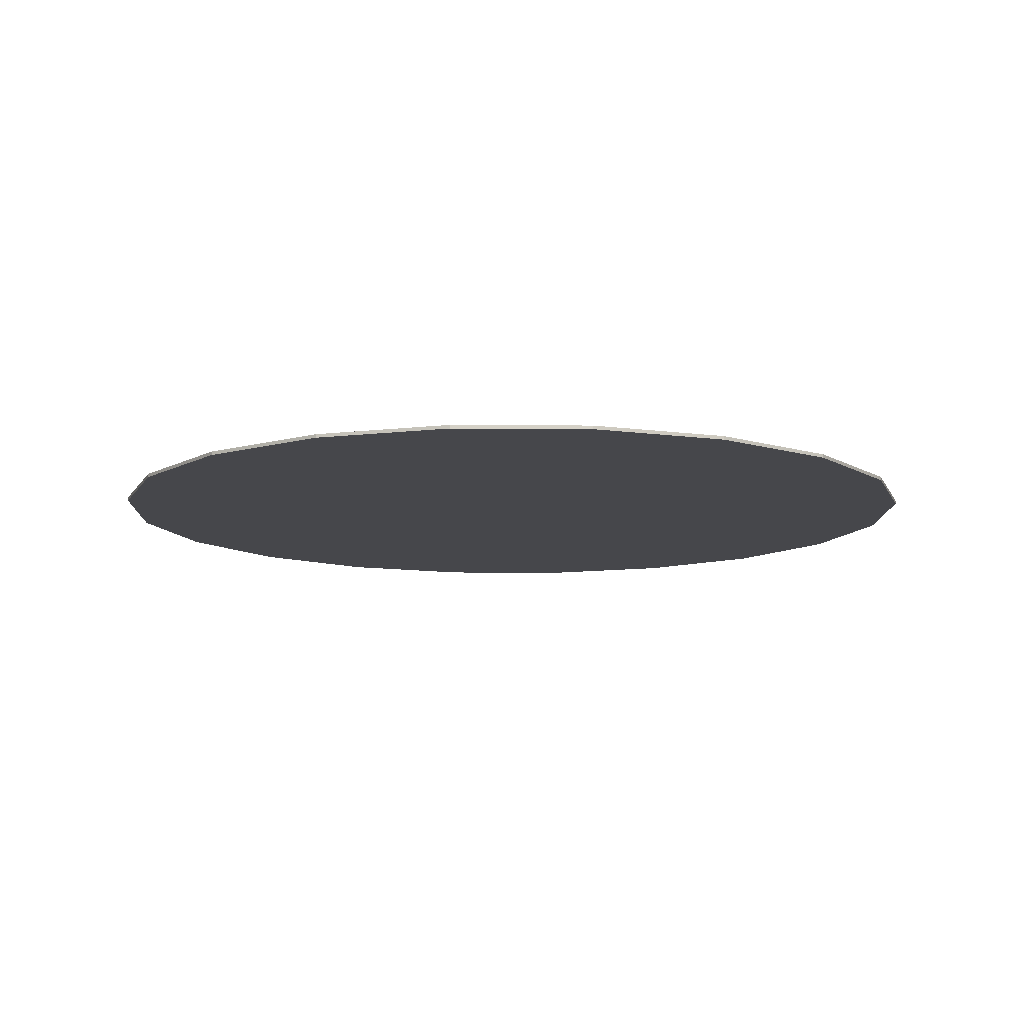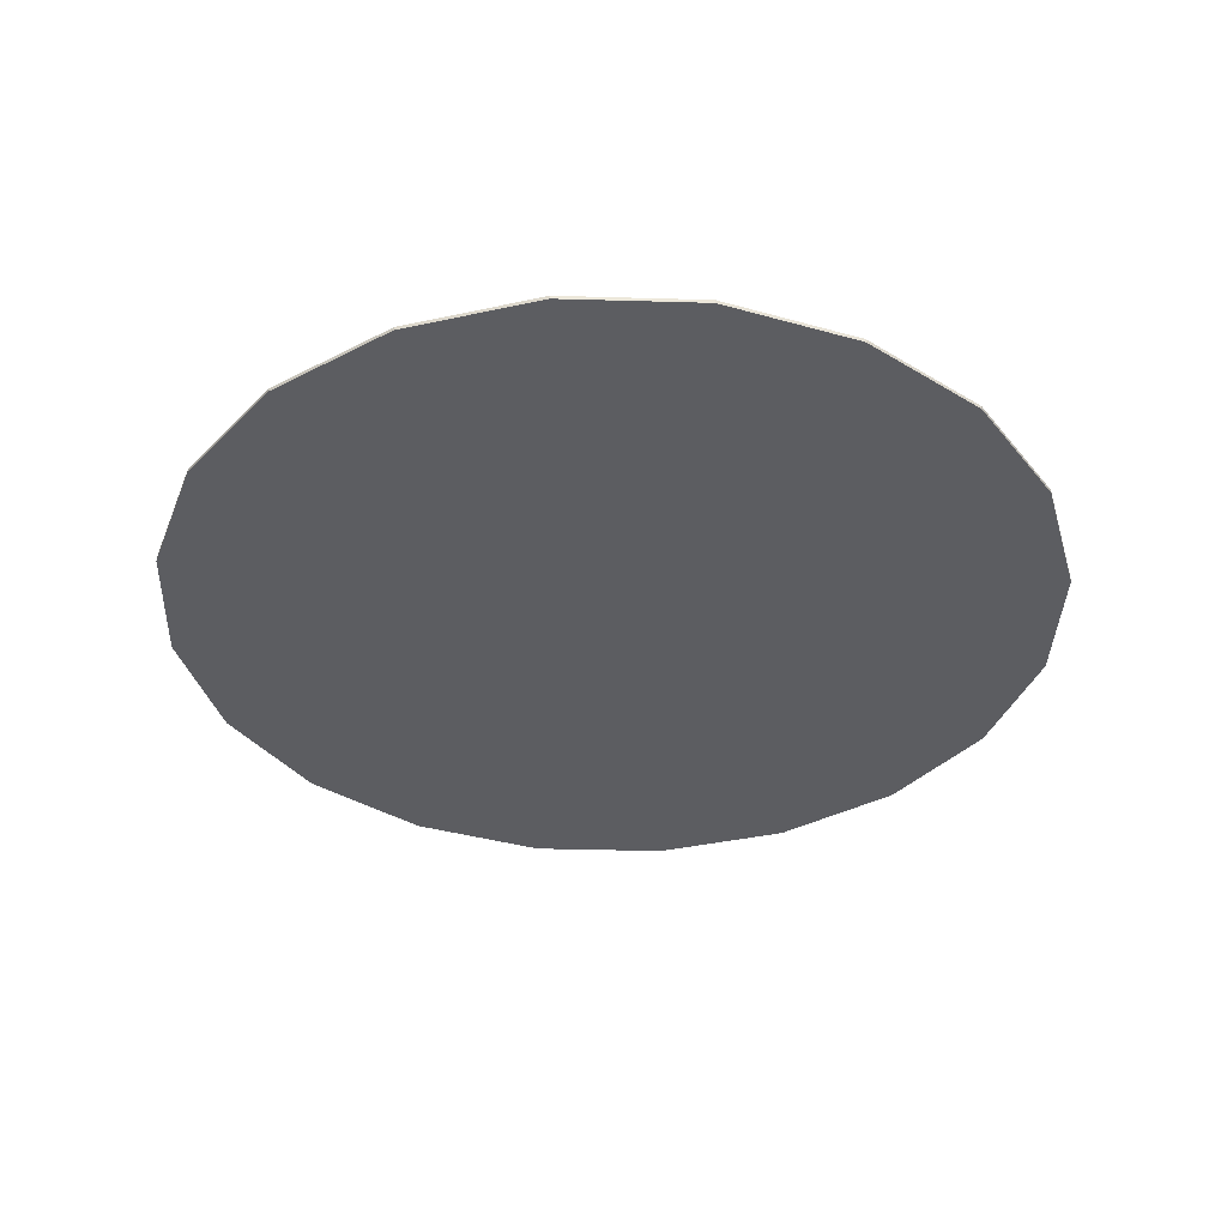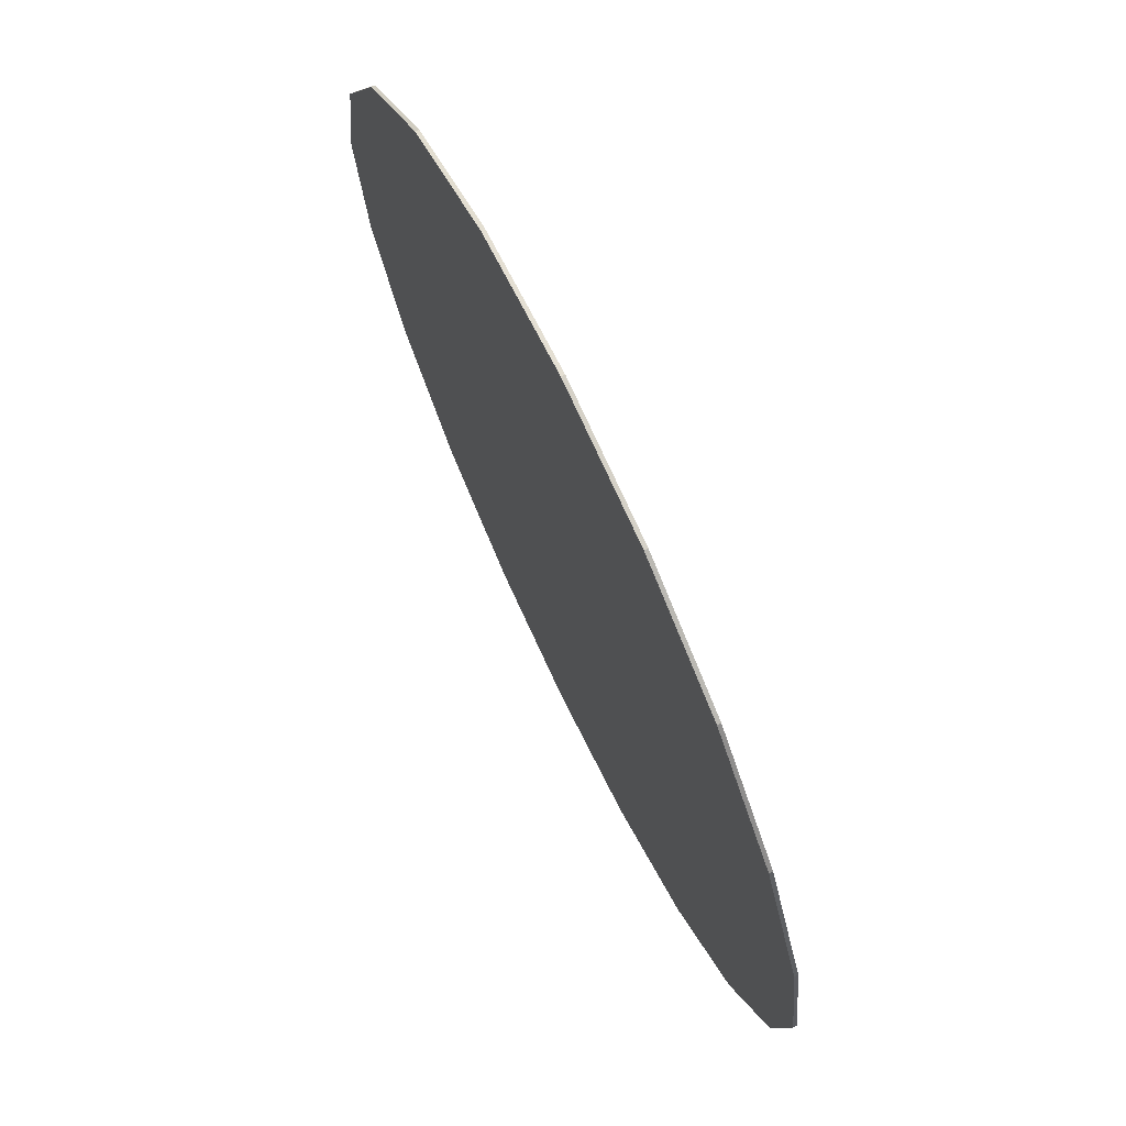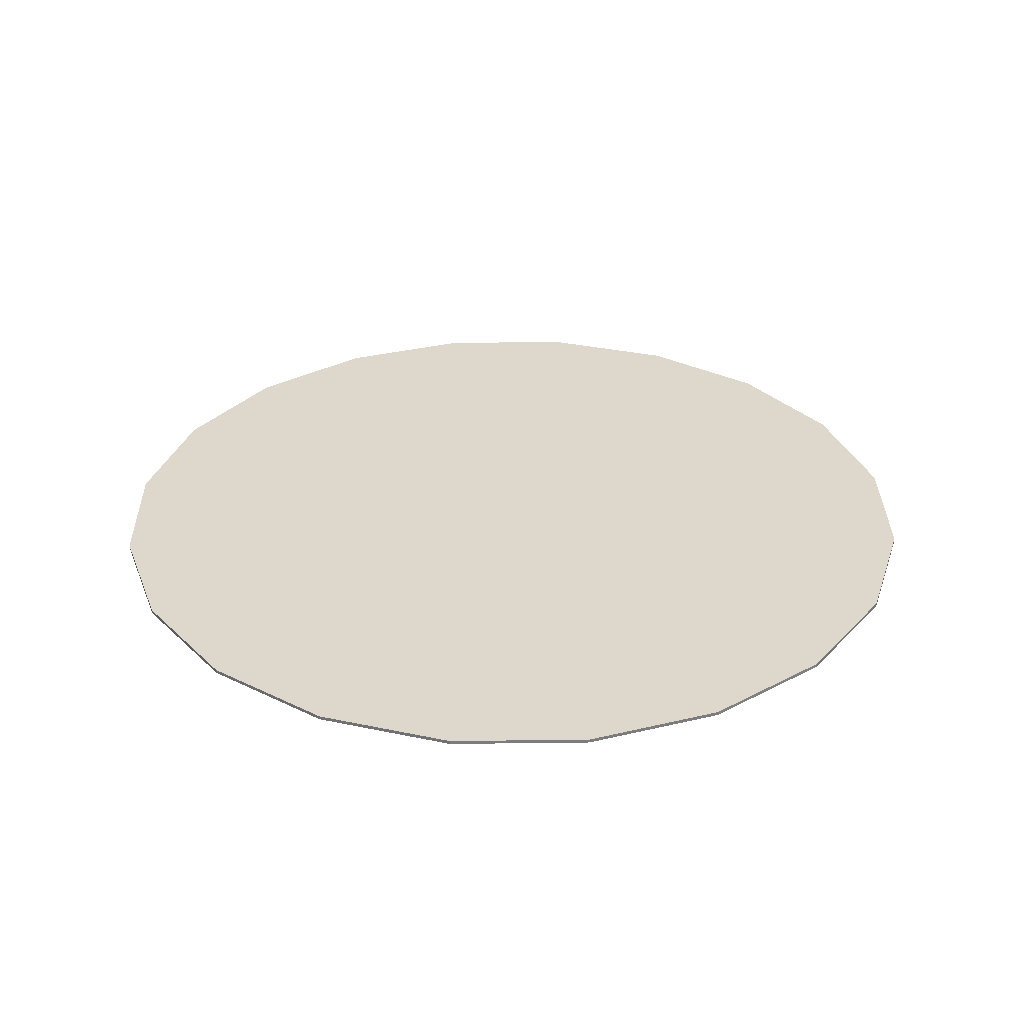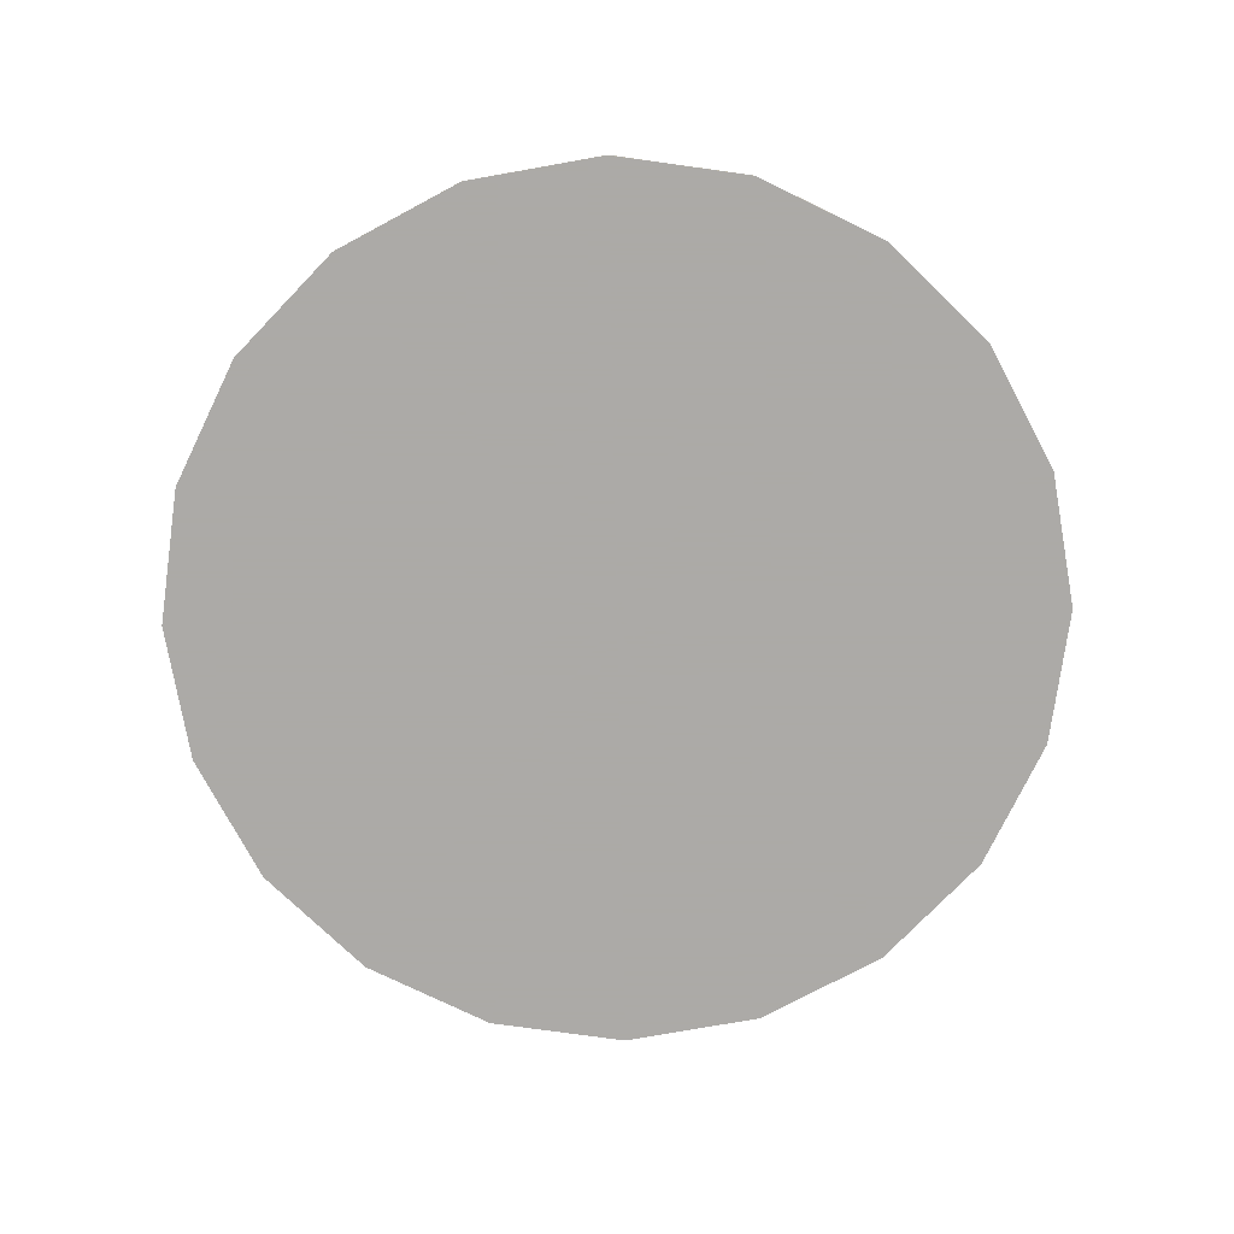
<metadata>
{"format":"obj","ext":"obj","renderer":"f3d","projection":"perspective","resolution":1024,"background":"white","views":[{"elev":-10.8,"azim":169.8,"up":"+Y"},{"elev":-37.0,"azim":60.9,"up":"+Y"},{"elev":72.4,"azim":64.5,"up":"+Z"},{"elev":31.4,"azim":170.0,"up":"+Y"},{"elev":-76.0,"azim":-106.9,"up":"+Y"}]}
</metadata>
<code>
v 185.8 -0.2347 -60.38
v 158.1 -0.2347 -114.9
v 158.1 1.348 -114.9
v 185.8 1.348 -60.38
v 114.9 -0.2347 -158.1
v 114.9 1.348 -158.1
v 60.38 -0.2347 -185.8
v 60.38 1.348 -185.8
v 1.1e-05 -0.2347 -195.4
v 1.1e-05 1.348 -195.4
v -60.38 -0.2347 -185.8
v -60.38 1.348 -185.8
v -114.9 -0.2347 -158.1
v -114.9 1.348 -158.1
v -158.1 -0.2347 -114.9
v -158.1 1.348 -114.9
v -185.8 -0.2347 -60.38
v -185.8 1.348 -60.38
v -195.4 -0.2347 -7.6e-05
v -195.4 1.348 -7.6e-05
v -185.8 -0.2347 60.38
v -185.8 1.348 60.38
v -158.1 -0.2347 114.9
v -158.1 1.348 114.9
v -114.9 -0.2347 158.1
v -114.9 1.348 158.1
v -60.38 -0.2347 185.8
v -60.38 1.348 185.8
v 5e-06 -0.2347 195.4
v 5e-06 1.348 195.4
v 60.38 -0.2347 185.8
v 60.38 1.348 185.8
v 114.9 -0.2347 158.1
v 114.9 1.348 158.1
v 158.1 -0.2347 114.9
v 158.1 1.348 114.9
v 185.8 -0.2347 60.38
v 185.8 1.348 60.38
v 195.4 -0.2347 -7.6e-05
v 195.4 1.348 -7.6e-05
v 1.1e-05 -0.2347 -7.6e-05
v 1.1e-05 1.348 -7.6e-05
v 185.8 -0.2347 -60.38
v 158.1 -0.2347 -114.9
v 158.1 1.348 -114.9
v 185.8 1.348 -60.38
v 114.9 -0.2347 -158.1
v 114.9 1.348 -158.1
v 60.38 -0.2347 -185.8
v 60.38 1.348 -185.8
v 1.1e-05 -0.2347 -195.4
v 1.1e-05 1.348 -195.4
v -60.38 -0.2347 -185.8
v -60.38 1.348 -185.8
v -114.9 -0.2347 -158.1
v -114.9 1.348 -158.1
v -158.1 -0.2347 -114.9
v -158.1 1.348 -114.9
v -185.8 -0.2347 -60.38
v -185.8 1.348 -60.38
v -195.4 -0.2347 -7.6e-05
v -195.4 1.348 -7.6e-05
v -185.8 -0.2347 60.38
v -185.8 1.348 60.38
v -158.1 -0.2347 114.9
v -158.1 1.348 114.9
v -114.9 -0.2347 158.1
v -114.9 1.348 158.1
v -60.38 -0.2347 185.8
v -60.38 1.348 185.8
v 5e-06 -0.2347 195.4
v 5e-06 1.348 195.4
v 60.38 -0.2347 185.8
v 60.38 1.348 185.8
v 114.9 -0.2347 158.1
v 114.9 1.348 158.1
v 158.1 -0.2347 114.9
v 158.1 1.348 114.9
v 185.8 -0.2347 60.38
v 185.8 1.348 60.38
v 195.4 -0.2347 -7.6e-05
v 195.4 1.348 -7.6e-05
v 1.1e-05 -0.2347 -7.6e-05
v 1.1e-05 1.348 -7.6e-05
g ss
f 2 1 41
f 5 2 41
f 7 5 41
f 9 7 41
f 11 9 41
f 13 11 41
f 15 13 41
f 17 15 41
f 19 17 41
f 21 19 41
f 23 21 41
f 25 23 41
f 27 25 41
f 29 27 41
f 31 29 41
f 33 31 41
f 35 33 41
f 37 35 41
f 39 37 41
f 1 39 41
f 4 3 42
f 3 6 42
f 6 8 42
f 8 10 42
f 10 12 42
f 12 14 42
f 14 16 42
f 16 18 42
f 18 20 42
f 20 22 42
f 22 24 42
f 24 26 42
f 26 28 42
f 28 30 42
f 30 32 42
f 32 34 42
f 34 36 42
f 36 38 42
f 38 40 42
f 40 4 42
f 2 5 6
f 2 6 3
f 5 7 8
f 5 8 6
f 7 9 10
f 7 10 8
f 9 11 12
f 9 12 10
f 11 13 14
f 11 14 12
f 13 15 16
f 13 16 14
f 15 17 18
f 15 18 16
f 17 19 20
f 17 20 18
f 19 21 22
f 19 22 20
f 21 23 24
f 21 24 22
f 23 25 26
f 23 26 24
f 25 27 28
f 25 28 26
f 27 29 30
f 27 30 28
f 29 31 32
f 29 32 30
f 31 33 34
f 31 34 32
f 33 35 36
f 33 36 34
f 35 37 38
f 35 38 36
f 37 39 40
f 37 40 38
f 2 3 4
f 1 2 4
f 1 4 40
f 39 1 40
g sb
f 44 43 83
f 47 44 83
f 49 47 83
f 51 49 83
f 53 51 83
f 55 53 83
f 57 55 83
f 59 57 83
f 61 59 83
f 63 61 83
f 65 63 83
f 67 65 83
f 69 67 83
f 71 69 83
f 73 71 83
f 75 73 83
f 77 75 83
f 79 77 83
f 81 79 83
f 43 81 83
f 46 45 84
f 45 48 84
f 48 50 84
f 50 52 84
f 52 54 84
f 54 56 84
f 56 58 84
f 58 60 84
f 60 62 84
f 62 64 84
f 64 66 84
f 66 68 84
f 68 70 84
f 70 72 84
f 72 74 84
f 74 76 84
f 76 78 84
f 78 80 84
f 80 82 84
f 82 46 84
f 44 47 48
f 44 48 45
f 47 49 50
f 47 50 48
f 49 51 52
f 49 52 50
f 51 53 54
f 51 54 52
f 53 55 56
f 53 56 54
f 55 57 58
f 55 58 56
f 57 59 60
f 57 60 58
f 59 61 62
f 59 62 60
f 61 63 64
f 61 64 62
f 63 65 66
f 63 66 64
f 65 67 68
f 65 68 66
f 67 69 70
f 67 70 68
f 69 71 72
f 69 72 70
f 71 73 74
f 71 74 72
f 73 75 76
f 73 76 74
f 75 77 78
f 75 78 76
f 77 79 80
f 77 80 78
f 79 81 82
f 79 82 80
f 44 45 46
f 43 44 46
f 43 46 82
f 81 43 82

</code>
